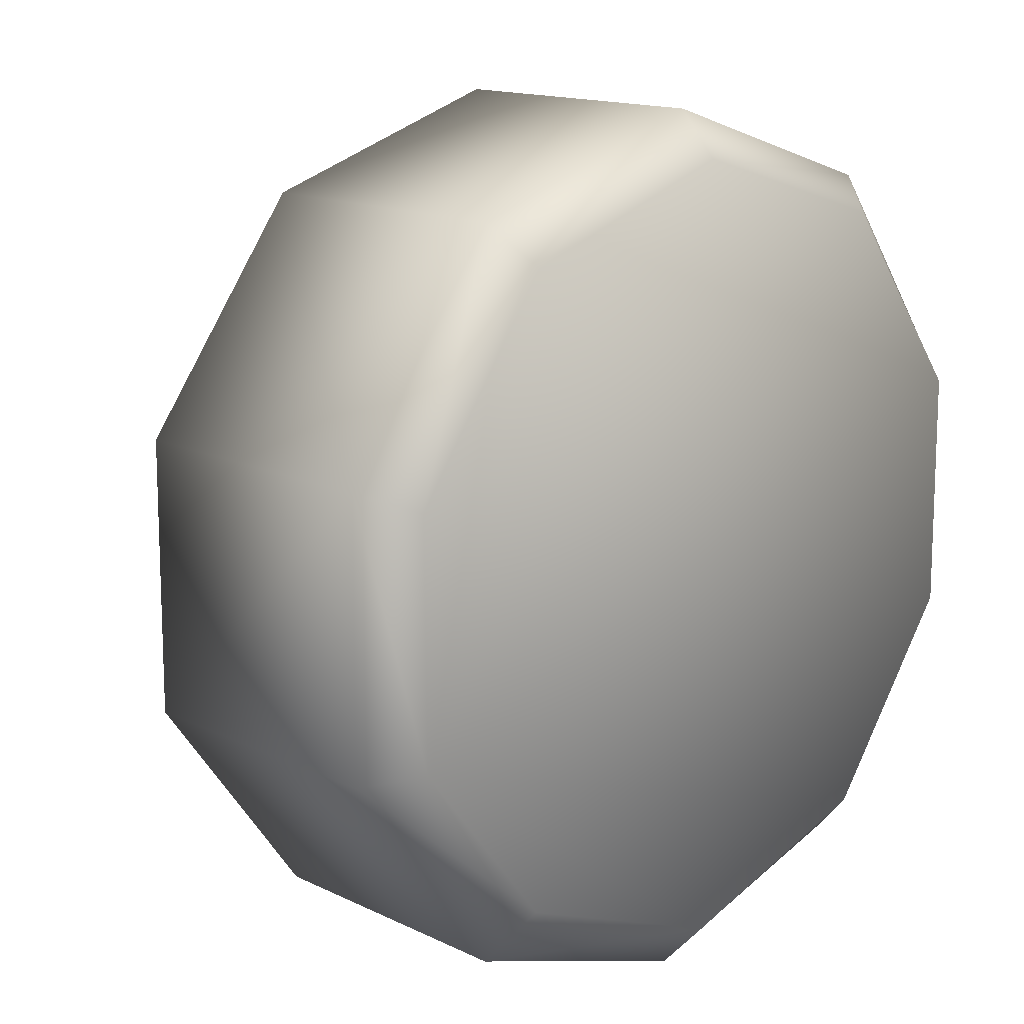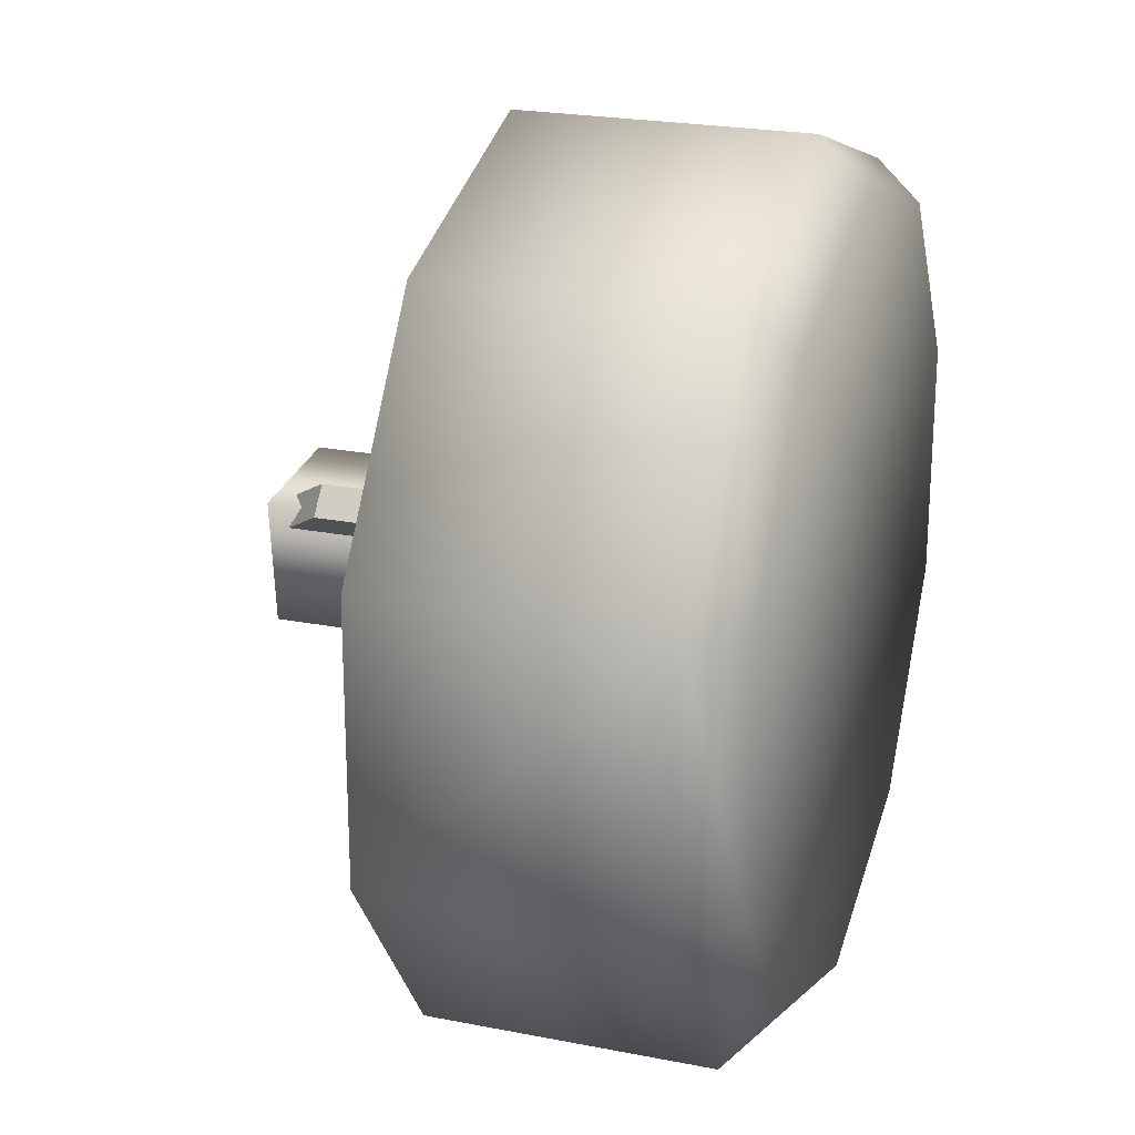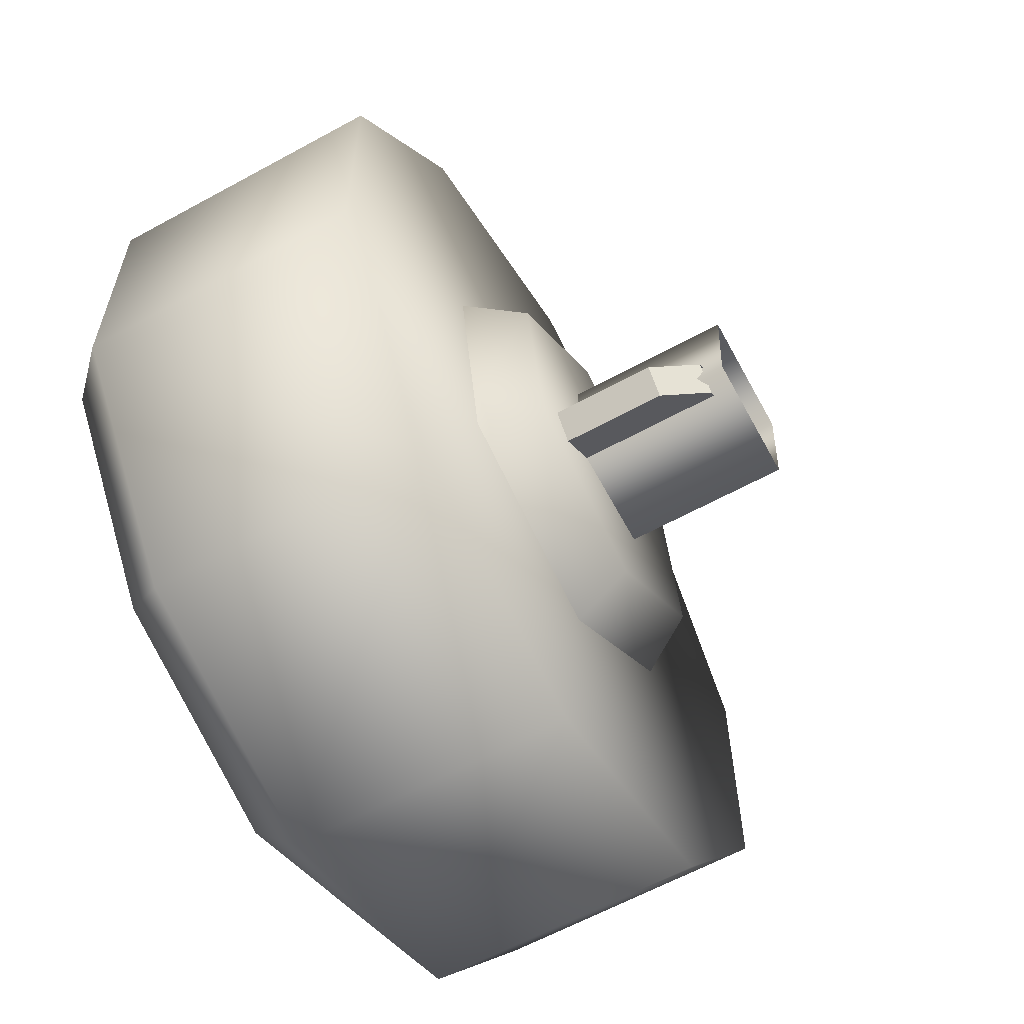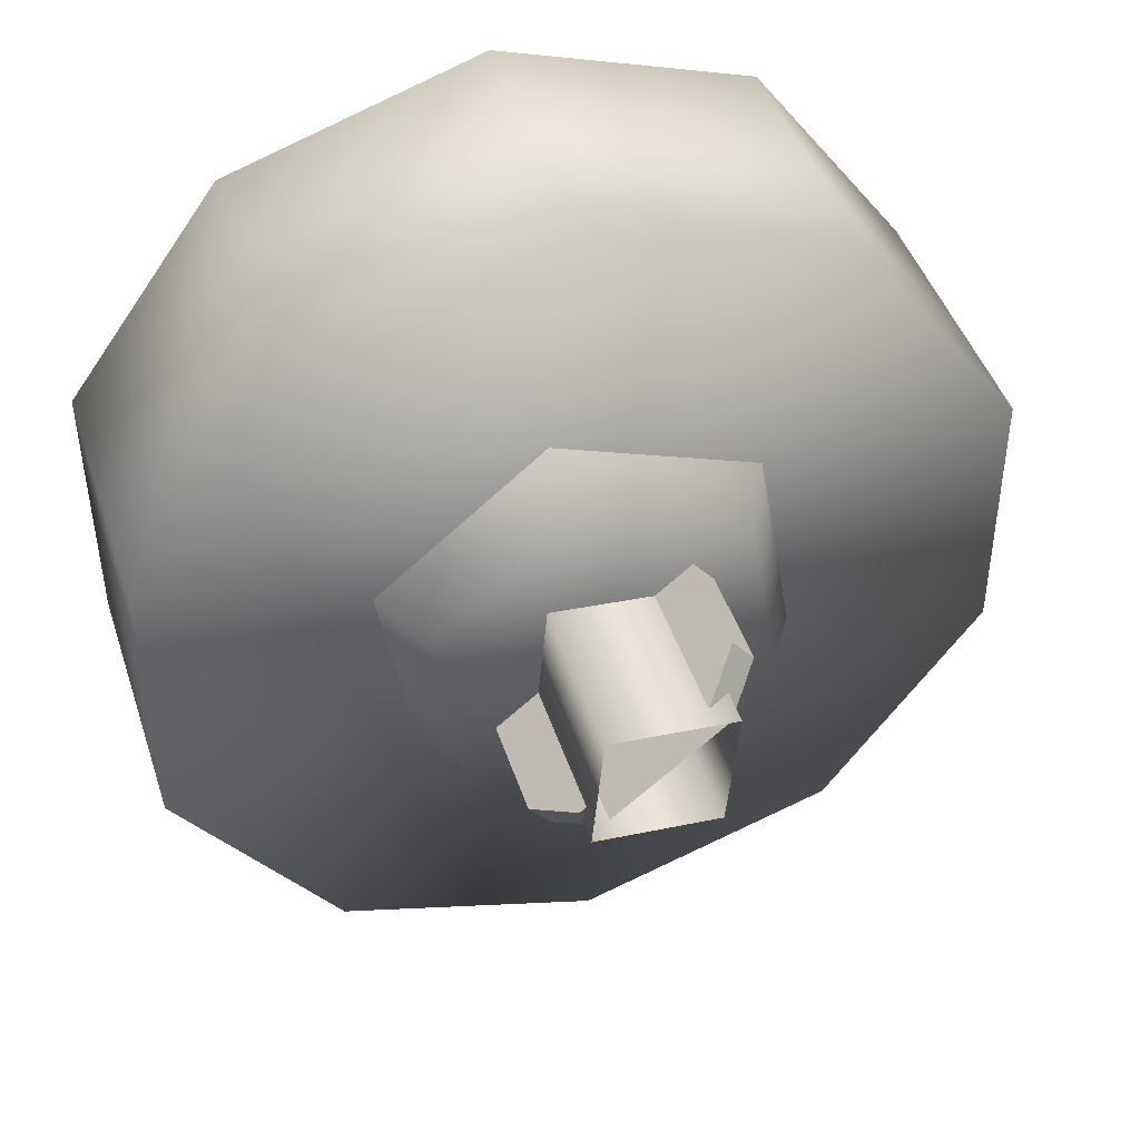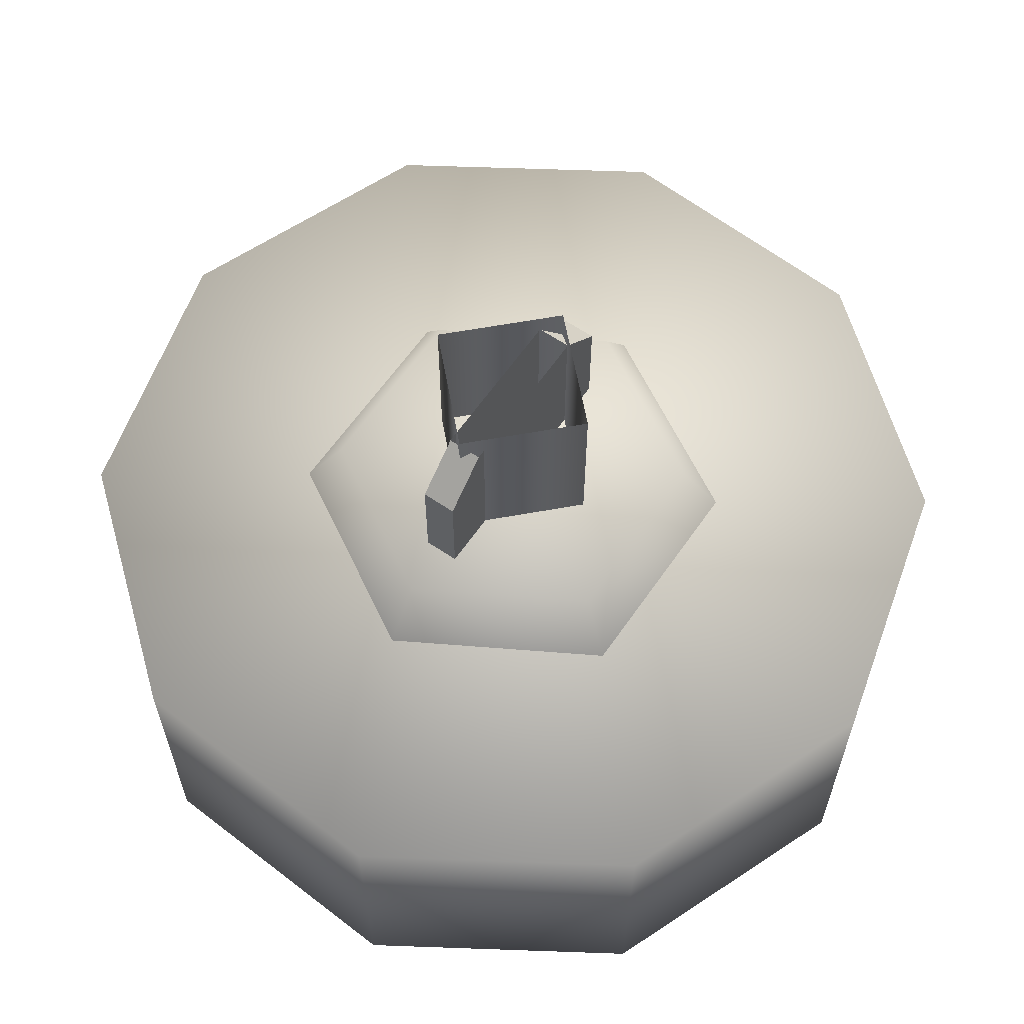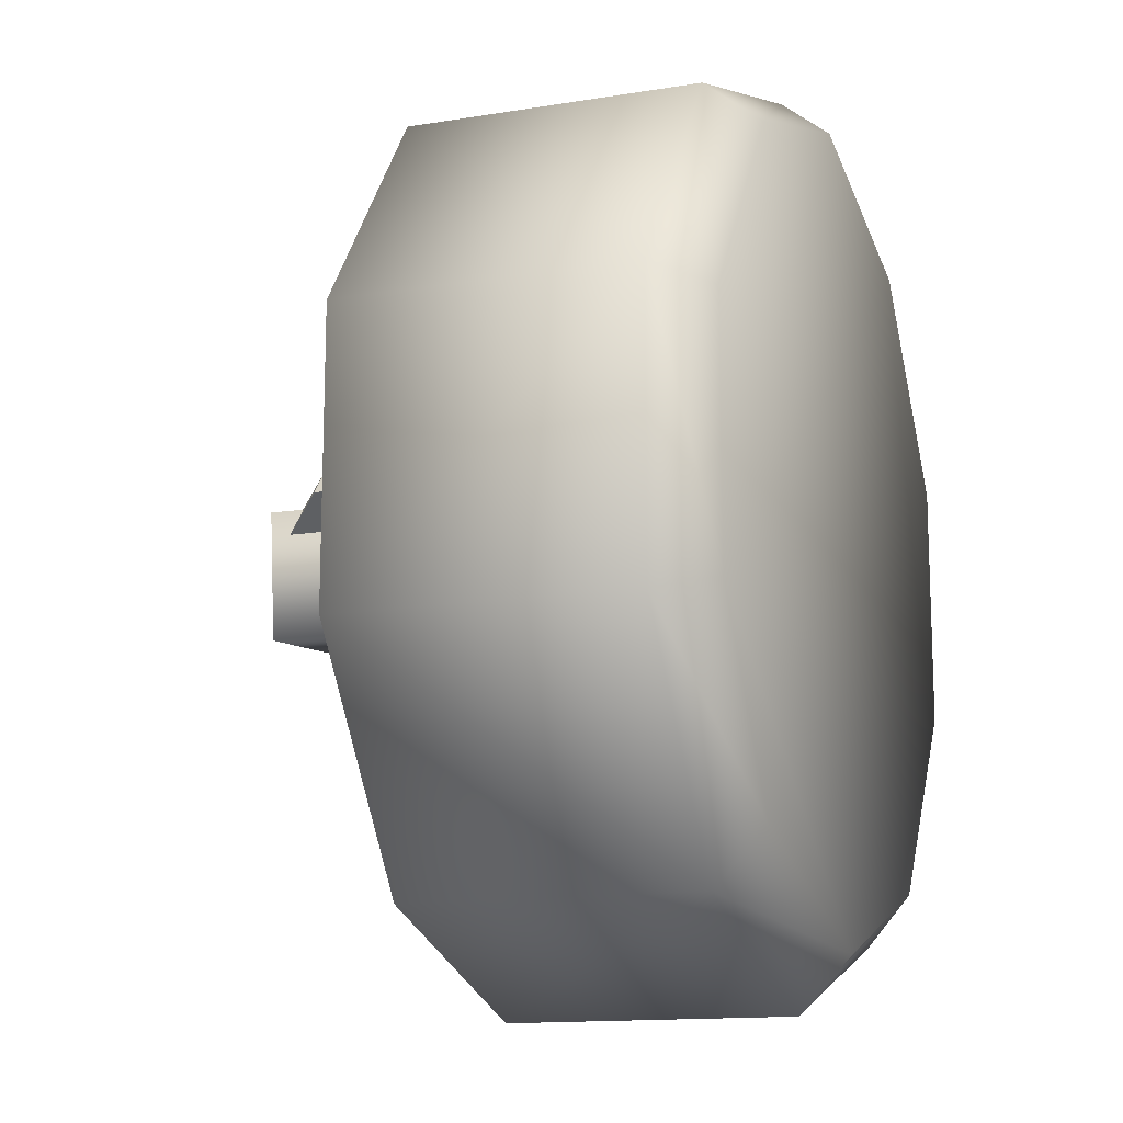
<metadata>
{"format":"obj","ext":"obj","renderer":"f3d","projection":"perspective","resolution":1024,"background":"white","views":[{"elev":15.0,"azim":135.6,"up":"+Y"},{"elev":23.3,"azim":108.3,"up":"+Y"},{"elev":-61.9,"azim":-60.9,"up":"+Y"},{"elev":44.8,"azim":-17.7,"up":"+Y"},{"elev":62.0,"azim":-15.6,"up":"+Z"},{"elev":-13.4,"azim":110.6,"up":"+Y"}]}
</metadata>
<code>
g wheel_low_Cylinder.002
v -0.7665 1.354 -1.581
v -0.4852 1.746 -1.581
v -0.02735 1.897 -1.581
v 0.4322 1.751 -1.581
v 0.718 1.362 -1.581
v 0.7207 0.88 -1.581
v 0.4395 0.4882 -1.581
v -0.478 0.4829 -1.581
v -0.671 1.348 -2.173
v -0.7665 1.354 -2.084
v -0.4151 1.693 -2.173
v -0.4852 1.746 -2.084
v -0.005027 1.822 -2.173
v -0.02735 1.897 -2.084
v 0.4025 1.685 -2.173
v 0.4322 1.751 -2.084
v 0.6518 1.335 -2.173
v 0.718 1.362 -2.084
v 0.6476 0.9052 -2.173
v 0.7207 0.88 -2.084
v 0.4395 0.4882 -2.084
v -0.4259 0.5677 -2.173
v -0.478 0.4829 -2.084
v -0.7637 0.8715 -1.581
v -0.7637 0.8715 -2.084
v -0.6752 0.9178 -2.173
v -0.01841 0.3365 -1.581
v -0.01841 0.3365 -2.084
v -0.01837 0.431 -2.173
v 0.3903 0.587 -2.159
v -0.3367 0.8554 -1.615
v -0.2676 0.913 -1.478
v -0.4062 1.258 -1.615
v 0.04666 0.7144 -1.615
v 0.03134 0.8031 -1.478
v 0.3605 0.9759 -1.615
v 0.276 1.007 -1.478
v 0.2909 1.378 -1.615
v 0.2218 1.321 -1.478
v -0.09242 1.519 -1.615
v -0.0771 1.431 -1.478
v -0.3218 1.227 -1.478
v 0.1213 1.276 -1.565
v 0.1213 1.276 -1.295
v -0.2155 0.9954 -1.565
v 0.1597 1.23 -1.565
v 0.1597 1.23 -1.295
v -0.1772 0.9493 -1.565
v -0.1772 0.9493 -1.295
v -0.115 1.001 -1.22
v -0.2155 0.9954 -1.295
v -0.1534 1.047 -1.22
v 0.05913 1.224 -1.22
v 0.09748 1.178 -1.22
v -0.1452 1.015 -1.552
v -0.1452 1.015 -1.183
v -0.1248 1.239 -1.552
v 0.07901 0.9946 -1.552
v 0.07901 0.9946 -1.183
v 0.0994 1.219 -1.552
v 0.0994 1.219 -1.183
v -0.1248 1.239 -1.183
g wheel_low_textures
f 3 4 16 14
f 18 5 6 20
f 28 27 8 23
f 6 7 21 20
f 1 2 12 10
f 4 5 18 16
f 12 2 3 14
f 10 12 11 9
f 12 14 13 11
f 14 16 15 13
f 16 18 17 15
f 18 20 19 17
f 19 30 29 22 26 9 11 13 15 17
f 28 23 22 29
f 25 10 9 26
f 24 1 10 25
f 8 24 25 23
f 23 25 26 22
f 21 7 27 28
f 3 2 1 24 8 27 7 6 5 4
f 21 28 29 30
f 20 21 30 19
f 34 35 32 31
f 31 32 42 33
f 36 37 35 34
f 38 39 37 36
f 40 41 39 38
f 33 42 41 40
f 42 32 35 37 39 41
f 47 46 43 44
f 45 51 52 53 44 43
f 49 48 46 47 54 50
f 51 45 48 49
f 49 50 52 51
f 44 53 54 47
f 58 59 56 55
f 55 56 62 57
f 60 61 59 58
f 57 62 61 60

</code>
